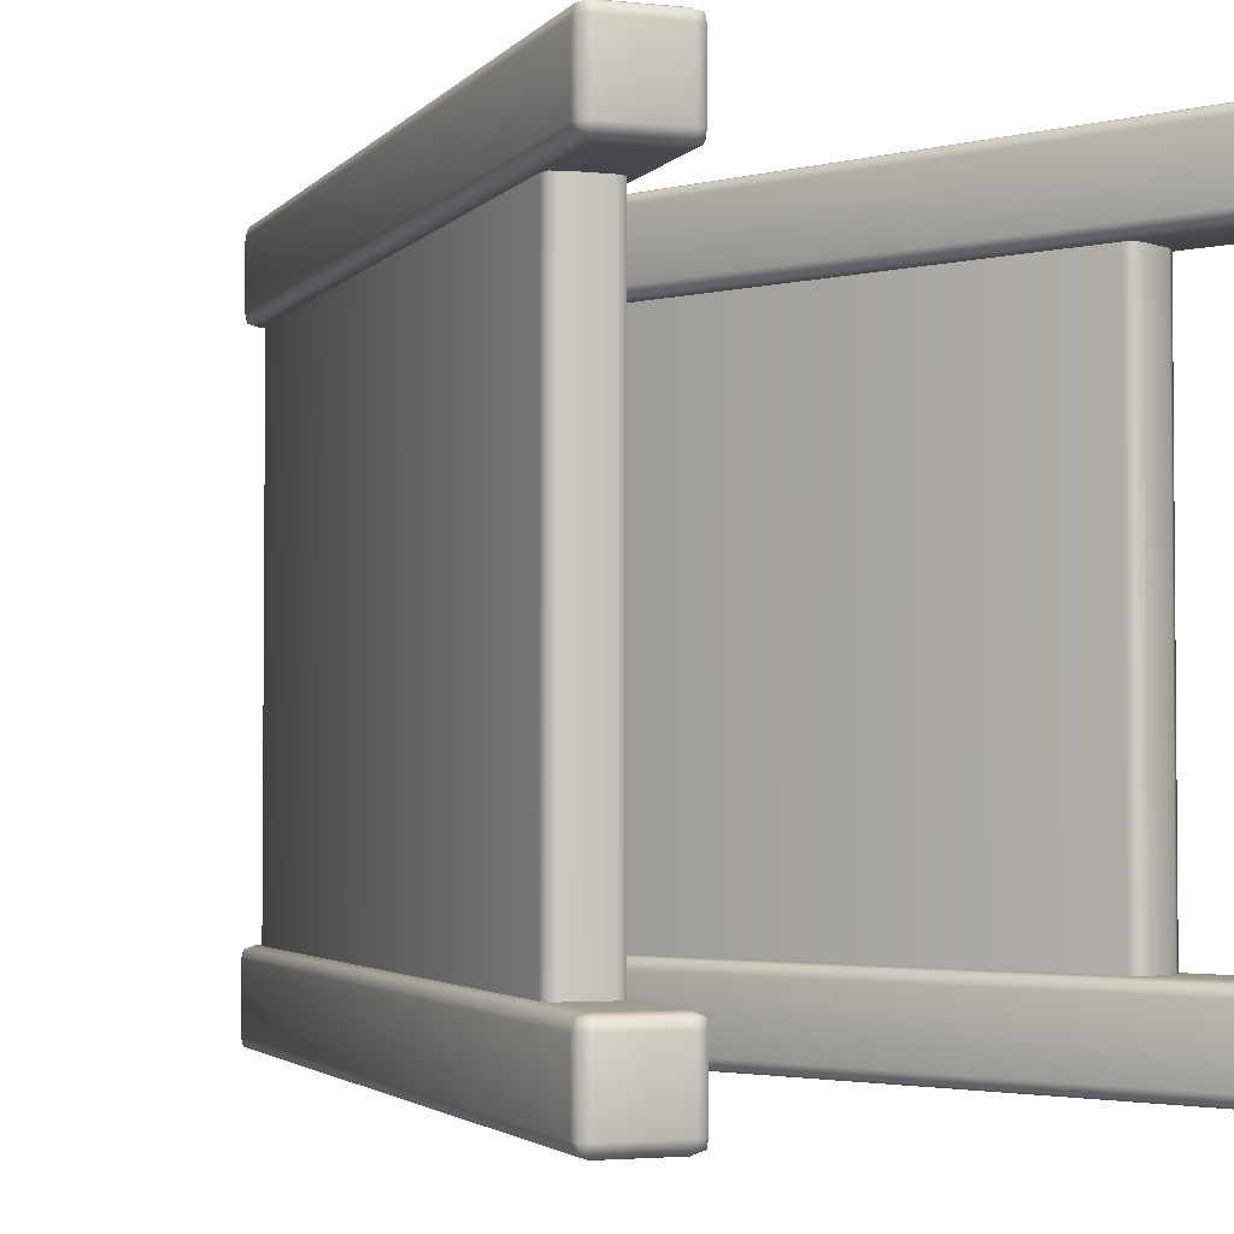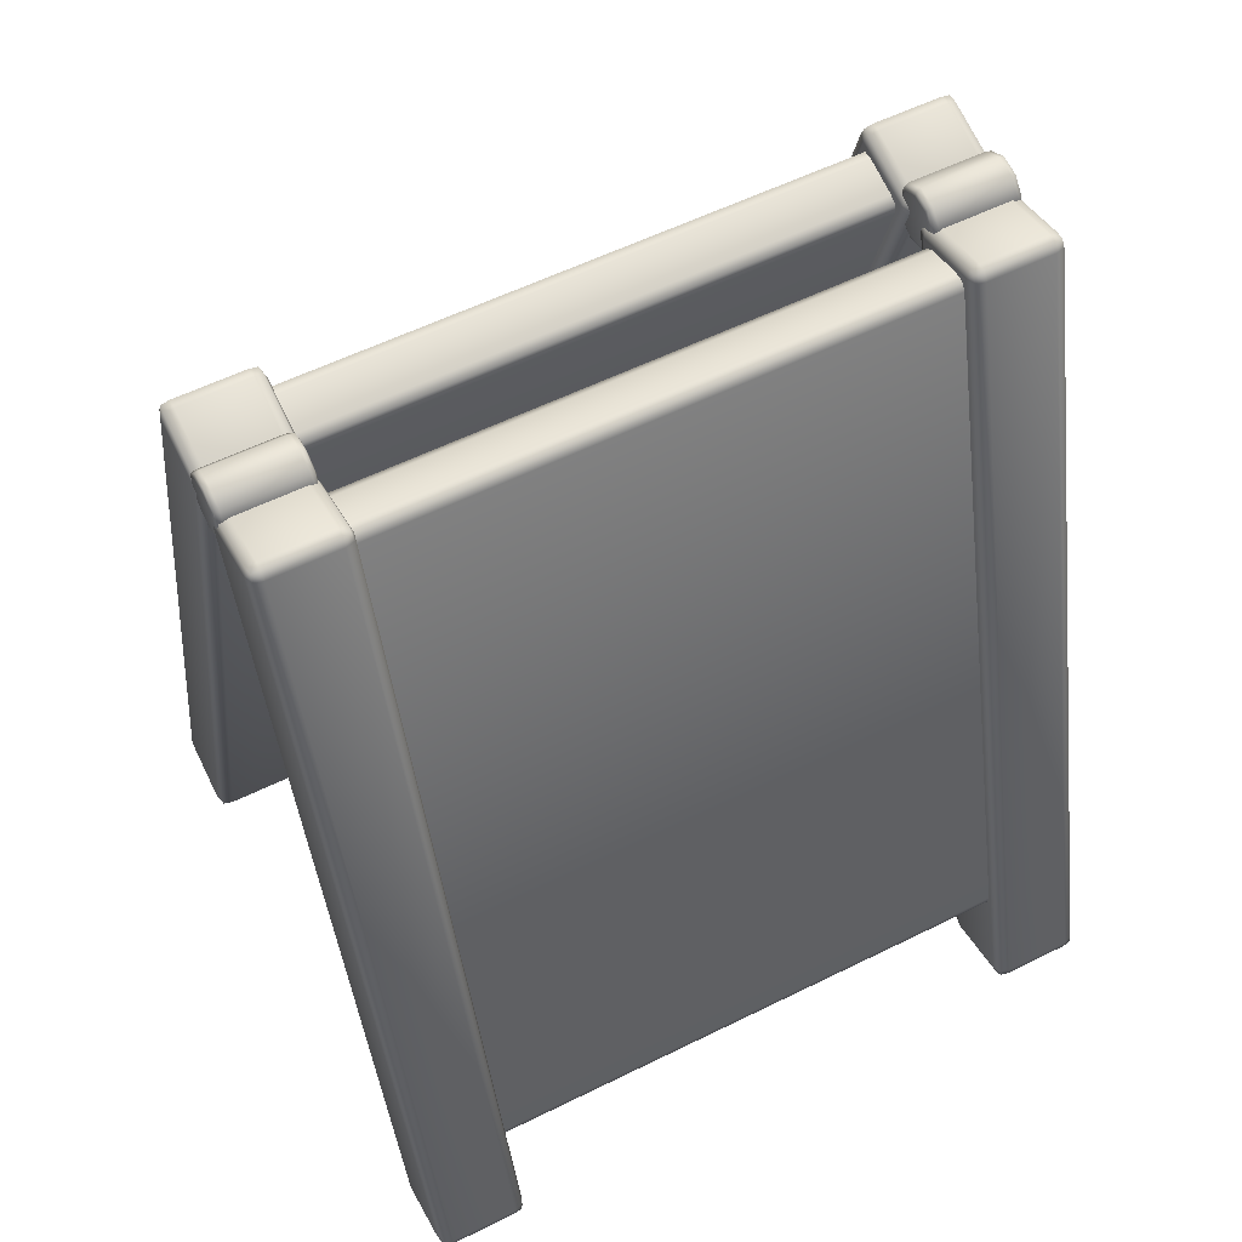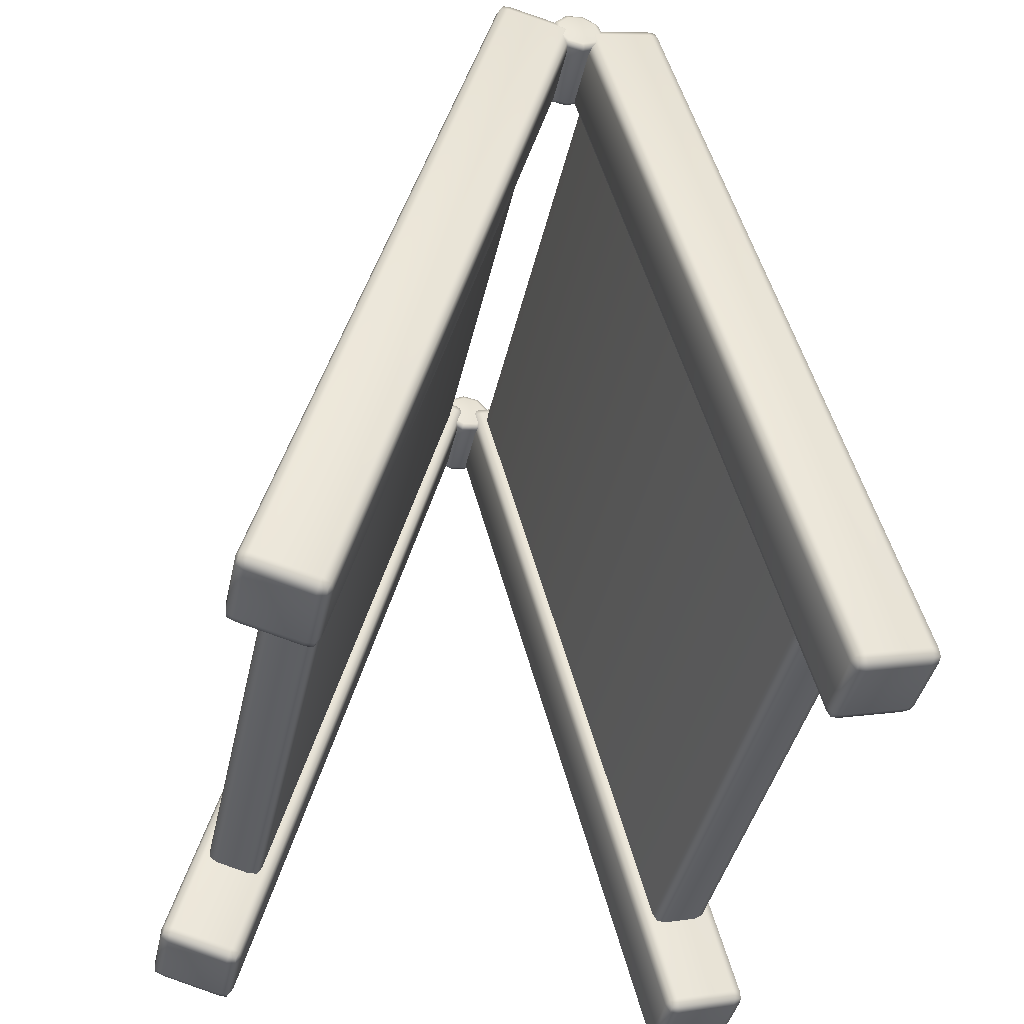
<metadata>
{"format":"obj","ext":"obj","renderer":"f3d","projection":"perspective","resolution":1024,"background":"white","views":[{"elev":-2.9,"azim":-34.7,"up":"+Z"},{"elev":57.4,"azim":62.8,"up":"+Y"},{"elev":-41.7,"azim":-12.4,"up":"+Y"}]}
</metadata>
<code>
v  0.3928 0.1893 0.4901
v  0.3928 0.1893 -0.4699
v  0.4507 0.2048 -0.4699
v  0.4507 0.2048 0.4901
v  0.0563 1.445 0.4901
v  0.1143 1.46 0.4901
v  0.1143 1.46 -0.4699
v  0.0563 1.445 -0.4699
v  0.4649 0.2293 0.4901
v  0.4649 0.2293 -0.4699
v  0.1388 1.446 -0.4699
v  0.1388 1.446 0.4901
v  0.3683 0.2034 -0.4699
v  0.3683 0.2034 0.4901
v  0.0422 1.421 0.4901
v  0.0422 1.421 -0.4699
v  0.377 0.1902 0.4901
v  0.377 0.1902 -0.4699
v  0.4639 0.2135 -0.4699
v  0.4639 0.2135 0.4901
v  0.13 1.46 0.4901
v  0.13 1.46 -0.4699
v  0.0431 1.436 -0.4699
v  0.0431 1.436 0.4901
v  0.4143 0.0122 -0.4669
v  0.4143 0.0122 -0.5769
v  0.5206 0.0407 -0.5769
v  0.5206 0.0407 -0.4669
v  0.0261 1.461 -0.4669
v  0.1324 1.49 -0.4669
v  0.1324 1.49 -0.5769
v  0.0261 1.461 -0.5769
v  0.4092 0.0315 -0.4469
v  0.5154 0.06 -0.4469
v  0.1375 1.47 -0.4469
v  0.0313 1.442 -0.4469
v  0.5347 0.0652 -0.4669
v  0.5347 0.0652 -0.5769
v  0.1569 1.475 -0.5769
v  0.1569 1.475 -0.4669
v  0.5154 0.06 -0.5969
v  0.4092 0.0315 -0.5969
v  0.0313 1.442 -0.5969
v  0.1375 1.47 -0.5969
v  0.3898 0.0263 -0.5769
v  0.3898 0.0263 -0.4669
v  0.012 1.437 -0.4669
v  0.012 1.437 -0.5769
v  0.3947 0.0276 -0.4519
v  0.3997 0.0152 -0.4536
v  0.413 0.017 -0.4519
v  0.5338 0.0494 -0.4669
v  0.5317 0.0506 -0.4536
v  0.5193 0.0455 -0.4519
v  0.3947 0.0276 -0.5919
v  0.3997 0.0152 -0.5902
v  0.3986 0.0131 -0.5769
v  0.5193 0.0455 -0.5919
v  0.5317 0.0506 -0.5902
v  0.5338 0.0494 -0.5769
v  0.0274 1.456 -0.4519
v  0.015 1.451 -0.4536
v  0.0168 1.438 -0.4519
v  0.1481 1.489 -0.4669
v  0.147 1.487 -0.4536
v  0.152 1.474 -0.4519
v  0.0129 1.452 -0.5769
v  0.015 1.451 -0.5902
v  0.0168 1.438 -0.5919
v  0.1337 1.485 -0.5919
v  0.147 1.487 -0.5902
v  0.152 1.474 -0.5919
v  0.3986 0.0131 -0.4669
v  0.413 0.017 -0.5919
v  0.1337 1.485 -0.4519
v  0.1481 1.489 -0.5769
v  0.0274 1.456 -0.5919
v  0.0129 1.452 -0.4669
v  0.5299 0.0639 -0.4519
v  0.5299 0.0639 -0.5919
v  -0.4143 0.0122 -0.5769
v  -0.4143 0.0122 -0.4669
v  -0.5206 0.0407 -0.4669
v  -0.5206 0.0407 -0.5769
v  -0.0261 1.461 -0.5769
v  -0.1324 1.49 -0.5769
v  -0.1324 1.49 -0.4669
v  -0.0261 1.461 -0.4669
v  -0.0313 1.442 -0.4469
v  -0.1375 1.47 -0.4469
v  -0.5154 0.06 -0.4469
v  -0.4092 0.0315 -0.4469
v  -0.012 1.437 -0.5769
v  -0.012 1.437 -0.4669
v  -0.3898 0.0263 -0.4669
v  -0.3898 0.0263 -0.5769
v  -0.1375 1.47 -0.5969
v  -0.0313 1.442 -0.5969
v  -0.4092 0.0315 -0.5969
v  -0.5154 0.06 -0.5969
v  -0.1569 1.475 -0.4669
v  -0.1569 1.475 -0.5769
v  -0.5347 0.0652 -0.5769
v  -0.5347 0.0652 -0.4669
v  -0.5299 0.0639 -0.4519
v  -0.5317 0.0506 -0.4536
v  -0.5193 0.0455 -0.4519
v  -0.3986 0.0131 -0.4669
v  -0.3997 0.0152 -0.4536
v  -0.413 0.017 -0.4519
v  -0.5299 0.0639 -0.5919
v  -0.5317 0.0506 -0.5902
v  -0.5338 0.0494 -0.5769
v  -0.413 0.017 -0.5919
v  -0.3997 0.0152 -0.5902
v  -0.3986 0.0131 -0.5769
v  -0.1337 1.485 -0.4519
v  -0.147 1.487 -0.4536
v  -0.152 1.474 -0.4519
v  -0.0129 1.452 -0.4669
v  -0.015 1.451 -0.4536
v  -0.0168 1.438 -0.4519
v  -0.1481 1.489 -0.5769
v  -0.147 1.487 -0.5902
v  -0.152 1.474 -0.5919
v  -0.0274 1.456 -0.5919
v  -0.015 1.451 -0.5902
v  -0.0168 1.438 -0.5919
v  -0.5338 0.0494 -0.4669
v  -0.5193 0.0455 -0.5919
v  -0.0274 1.456 -0.4519
v  -0.0129 1.452 -0.5769
v  -0.1337 1.485 -0.5919
v  -0.1481 1.489 -0.4669
v  -0.3947 0.0276 -0.4519
v  -0.3947 0.0276 -0.5919
v  0.045 1.429 -0.5865
v  0.045 1.463 -0.5865
v  0.045 1.463 -0.4625
v  0.045 1.429 -0.4625
v  0.023 1.403 -0.4625
v  0.023 1.403 -0.5865
v  -0.0107 1.397 -0.4625
v  -0.0107 1.397 -0.5865
v  -0.0403 1.414 -0.4625
v  -0.0403 1.414 -0.5865
v  -0.052 1.446 -0.4625
v  -0.052 1.446 -0.5865
v  -0.0403 1.478 -0.4625
v  -0.0403 1.478 -0.5865
v  -0.0107 1.496 -0.4625
v  -0.0107 1.496 -0.5865
v  0.023 1.49 -0.4625
v  0.023 1.49 -0.5865
v  0.0179 1.481 -0.4525
v  -0.0089 1.486 -0.4525
v  -0.0325 1.472 -0.4525
v  0.0179 1.412 -0.4525
v  -0.0419 1.446 -0.4525
v  -0.0325 1.421 -0.4525
v  -0.0089 1.407 -0.4525
v  0.0354 1.46 -0.4525
v  0.0354 1.433 -0.4525
v  0.0179 1.412 -0.5965
v  -0.0089 1.407 -0.5965
v  -0.0325 1.421 -0.5965
v  0.0179 1.481 -0.5965
v  -0.0419 1.446 -0.5965
v  -0.0325 1.472 -0.5965
v  -0.0089 1.486 -0.5965
v  0.0354 1.46 -0.5965
v  0.0354 1.433 -0.5965
v  0.0426 1.43 -0.594
v  0.0426 1.463 -0.594
v  0.0426 1.43 -0.455
v  0.0217 1.405 -0.455
v  0.0217 1.405 -0.594
v  -0.0103 1.4 -0.455
v  -0.0103 1.4 -0.594
v  -0.0384 1.416 -0.455
v  -0.0384 1.416 -0.594
v  -0.0495 1.446 -0.455
v  -0.0495 1.446 -0.594
v  -0.0384 1.477 -0.455
v  -0.0384 1.477 -0.594
v  -0.0103 1.493 -0.455
v  -0.0103 1.493 -0.594
v  0.0217 1.488 -0.455
v  0.0217 1.488 -0.594
v  0.0426 1.463 -0.455
v  -0.4507 0.2048 0.4901
v  -0.4507 0.2048 -0.4699
v  -0.3928 0.1893 -0.4699
v  -0.3928 0.1893 0.4901
v  -0.1143 1.46 0.4901
v  -0.0563 1.445 0.4901
v  -0.0563 1.445 -0.4699
v  -0.1143 1.46 -0.4699
v  -0.3683 0.2034 0.4901
v  -0.3683 0.2034 -0.4699
v  -0.0422 1.421 -0.4699
v  -0.0422 1.421 0.4901
v  -0.4649 0.2293 -0.4699
v  -0.4649 0.2293 0.4901
v  -0.1388 1.446 0.4901
v  -0.1388 1.446 -0.4699
v  -0.4639 0.2135 0.4901
v  -0.4639 0.2135 -0.4699
v  -0.377 0.1902 -0.4699
v  -0.377 0.1902 0.4901
v  -0.0431 1.436 0.4901
v  -0.0431 1.436 -0.4699
v  -0.13 1.46 -0.4699
v  -0.13 1.46 0.4901
v  0.048 1.446 0.5858
v  0.0363 1.414 0.5858
v  0.0363 1.414 0.4618
v  0.048 1.446 0.4618
v  0.0067 1.397 0.5858
v  0.0067 1.397 0.4618
v  -0.027 1.403 0.5858
v  -0.027 1.403 0.4618
v  -0.049 1.429 0.5858
v  -0.049 1.429 0.4618
v  -0.049 1.463 0.5858
v  -0.049 1.463 0.4618
v  -0.027 1.49 0.5858
v  -0.027 1.49 0.4618
v  0.0067 1.496 0.5858
v  0.0067 1.496 0.4618
v  0.0363 1.478 0.5858
v  0.0363 1.478 0.4618
v  0.0049 1.486 0.5958
v  -0.0219 1.481 0.5958
v  -0.0395 1.46 0.5958
v  0.0285 1.421 0.5958
v  -0.0395 1.433 0.5958
v  -0.0219 1.412 0.5958
v  0.0049 1.407 0.5958
v  0.0378 1.446 0.5958
v  0.0285 1.472 0.5958
v  0.0378 1.446 0.4518
v  0.0285 1.421 0.4518
v  0.0049 1.407 0.4518
v  0.0285 1.472 0.4518
v  -0.0219 1.412 0.4518
v  -0.0395 1.433 0.4518
v  -0.0395 1.46 0.4518
v  -0.0219 1.481 0.4518
v  0.0049 1.486 0.4518
v  0.0455 1.446 0.5933
v  0.0343 1.416 0.5933
v  0.0343 1.416 0.4543
v  0.0455 1.446 0.4543
v  0.0062 1.4 0.5933
v  0.0062 1.4 0.4543
v  -0.0257 1.405 0.5933
v  -0.0257 1.405 0.4543
v  -0.0466 1.43 0.5933
v  -0.0466 1.43 0.4543
v  -0.0466 1.463 0.5933
v  -0.0466 1.463 0.4543
v  -0.0257 1.488 0.5933
v  -0.0257 1.488 0.4543
v  0.0062 1.493 0.5933
v  0.0062 1.493 0.4543
v  0.0343 1.477 0.5933
v  0.0343 1.477 0.4543
v  0.5206 0.0407 0.4669
v  0.5206 0.0407 0.5769
v  0.4143 0.0122 0.5769
v  0.4143 0.0122 0.4669
v  0.1324 1.49 0.4669
v  0.0261 1.461 0.4669
v  0.0261 1.461 0.5769
v  0.1324 1.49 0.5769
v  0.1375 1.47 0.5969
v  0.0313 1.442 0.5969
v  0.4092 0.0315 0.5969
v  0.5154 0.06 0.5969
v  0.1569 1.475 0.4669
v  0.1569 1.475 0.5769
v  0.5347 0.0652 0.5769
v  0.5347 0.0652 0.4669
v  0.0313 1.442 0.4469
v  0.1375 1.47 0.4469
v  0.5154 0.06 0.4469
v  0.4092 0.0315 0.4469
v  0.012 1.437 0.5769
v  0.012 1.437 0.4669
v  0.3898 0.0263 0.4669
v  0.3898 0.0263 0.5769
v  0.3947 0.0276 0.5919
v  0.3997 0.0152 0.5902
v  0.413 0.017 0.5919
v  0.5338 0.0494 0.5769
v  0.5317 0.0506 0.5902
v  0.5193 0.0455 0.5919
v  0.3947 0.0276 0.4519
v  0.3997 0.0152 0.4536
v  0.3986 0.0131 0.4669
v  0.5193 0.0455 0.4519
v  0.5317 0.0506 0.4536
v  0.5338 0.0494 0.4669
v  0.0274 1.456 0.5919
v  0.015 1.451 0.5902
v  0.0168 1.438 0.5919
v  0.1481 1.489 0.5769
v  0.147 1.487 0.5902
v  0.152 1.474 0.5919
v  0.0129 1.452 0.4669
v  0.015 1.451 0.4536
v  0.0168 1.438 0.4519
v  0.1337 1.485 0.4519
v  0.147 1.487 0.4536
v  0.152 1.474 0.4519
v  0.3986 0.0131 0.5769
v  0.413 0.017 0.4519
v  0.1337 1.485 0.5919
v  0.1481 1.489 0.4669
v  0.0274 1.456 0.4519
v  0.0129 1.452 0.5769
v  0.5299 0.0639 0.5919
v  0.5299 0.0639 0.4519
v  -0.4143 0.0122 0.4669
v  -0.4143 0.0122 0.5769
v  -0.5206 0.0407 0.5769
v  -0.5206 0.0407 0.4669
v  -0.0261 1.461 0.4669
v  -0.1324 1.49 0.4669
v  -0.1324 1.49 0.5769
v  -0.0261 1.461 0.5769
v  -0.0313 1.442 0.5969
v  -0.1375 1.47 0.5969
v  -0.5154 0.06 0.5969
v  -0.4092 0.0315 0.5969
v  -0.012 1.437 0.4669
v  -0.012 1.437 0.5769
v  -0.3898 0.0263 0.5769
v  -0.3898 0.0263 0.4669
v  -0.1375 1.47 0.4469
v  -0.0313 1.442 0.4469
v  -0.4092 0.0315 0.4469
v  -0.5154 0.06 0.4469
v  -0.1569 1.475 0.5769
v  -0.1569 1.475 0.4669
v  -0.5347 0.0652 0.4669
v  -0.5347 0.0652 0.5769
v  -0.5299 0.0639 0.5919
v  -0.5317 0.0506 0.5902
v  -0.5193 0.0455 0.5919
v  -0.3986 0.0131 0.5769
v  -0.3997 0.0152 0.5902
v  -0.413 0.017 0.5919
v  -0.5299 0.0639 0.4519
v  -0.5317 0.0506 0.4536
v  -0.5338 0.0494 0.4669
v  -0.413 0.017 0.4519
v  -0.3997 0.0152 0.4536
v  -0.3986 0.0131 0.4669
v  -0.1337 1.485 0.5919
v  -0.147 1.487 0.5902
v  -0.152 1.474 0.5919
v  -0.0129 1.452 0.5769
v  -0.015 1.451 0.5902
v  -0.0168 1.438 0.5919
v  -0.1481 1.489 0.4669
v  -0.147 1.487 0.4536
v  -0.152 1.474 0.4519
v  -0.0274 1.456 0.4519
v  -0.015 1.451 0.4536
v  -0.0168 1.438 0.4519
v  -0.5338 0.0494 0.5769
v  -0.5193 0.0455 0.4519
v  -0.0274 1.456 0.5919
v  -0.0129 1.452 0.4669
v  -0.1337 1.485 0.4519
v  -0.1481 1.489 0.5769
v  -0.3947 0.0276 0.5919
v  -0.3947 0.0276 0.4519
g ShopBoard
f 1 2 3 4
f 5 6 7 8
f 9 10 11 12
f 13 14 15 16
f 17 18 2 1
f 19 20 4 3
f 21 22 7 6
f 23 24 5 8
f 14 13 18 17
f 10 9 20 19
f 12 11 22 21
f 16 15 24 23
f 25 26 27 28
f 29 30 31 32
f 33 34 35 36
f 37 38 39 40
f 41 42 43 44
f 45 46 47 48
f 33 49 50 51
f 28 52 53 54
f 45 55 56 57
f 27 58 59 60
f 36 61 62 63
f 40 64 65 66
f 48 67 68 69
f 44 70 71 72
f 73 57 26 25
f 74 58 27 26
f 60 52 28 27
f 54 51 25 28
f 61 75 30 29
f 64 76 31 30
f 70 77 32 31
f 67 78 29 32
f 79 66 35 34
f 63 49 33 36
f 80 72 39 38
f 55 69 43 42
f 49 46 73 50
f 50 73 25 51
f 52 37 79 53
f 53 79 34 54
f 55 42 74 56
f 56 74 26 57
f 58 41 80 59
f 59 80 38 60
f 61 29 78 62
f 62 78 47 63
f 64 30 75 65
f 65 75 35 66
f 67 32 77 68
f 68 77 43 69
f 70 31 76 71
f 71 76 39 72
f 46 45 57 73
f 42 41 58 74
f 38 37 52 60
f 34 33 51 54
f 36 35 75 61
f 40 39 76 64
f 44 43 77 70
f 48 47 78 67
f 37 40 66 79
f 47 46 49 63
f 41 44 72 80
f 45 48 69 55
f 81 82 83 84
f 85 86 87 88
f 89 90 91 92
f 93 94 95 96
f 97 98 99 100
f 101 102 103 104
f 91 105 106 107
f 82 108 109 110
f 103 111 112 113
f 81 114 115 116
f 90 117 118 119
f 94 120 121 122
f 102 123 124 125
f 98 126 127 128
f 129 113 84 83
f 130 114 81 84
f 116 108 82 81
f 110 107 83 82
f 117 131 88 87
f 120 132 85 88
f 126 133 86 85
f 123 134 87 86
f 135 122 89 92
f 119 105 91 90
f 136 128 93 96
f 111 125 97 100
f 105 104 129 106
f 106 129 83 107
f 108 95 135 109
f 109 135 92 110
f 111 100 130 112
f 112 130 84 113
f 114 99 136 115
f 115 136 96 116
f 117 87 134 118
f 118 134 101 119
f 120 88 131 121
f 121 131 89 122
f 123 86 133 124
f 124 133 97 125
f 126 85 132 127
f 127 132 93 128
f 104 103 113 129
f 100 99 114 130
f 96 95 108 116
f 92 91 107 110
f 90 89 131 117
f 94 93 132 120
f 98 97 133 126
f 102 101 134 123
f 95 94 122 135
f 101 104 105 119
f 99 98 128 136
f 103 102 125 111
f 137 138 139 140
f 140 141 142 137
f 141 143 144 142
f 143 145 146 144
f 145 147 148 146
f 147 149 150 148
f 149 151 152 150
f 151 153 154 152
f 153 139 138 154
f 155 156 157 158
f 157 159 160 158
f 160 161 158
f 162 155 158 163
f 164 165 166 167
f 166 168 169 167
f 169 170 167
f 164 167 171 172
f 173 174 138 137
f 175 176 141 140
f 177 173 137 142
f 176 178 143 141
f 179 177 142 144
f 178 180 145 143
f 181 179 144 146
f 180 182 147 145
f 183 181 146 148
f 182 184 149 147
f 185 183 148 150
f 184 186 151 149
f 187 185 150 152
f 186 188 153 151
f 189 187 152 154
f 188 190 139 153
f 174 189 154 138
f 190 175 140 139
f 173 172 171 174
f 175 163 158 176
f 177 164 172 173
f 176 158 161 178
f 179 165 164 177
f 178 161 160 180
f 181 166 165 179
f 180 160 159 182
f 183 168 166 181
f 182 159 157 184
f 185 169 168 183
f 184 157 156 186
f 187 170 169 185
f 186 156 155 188
f 189 167 170 187
f 188 155 162 190
f 174 171 167 189
f 190 162 163 175
f 191 192 193 194
f 195 196 197 198
f 199 200 201 202
f 203 204 205 206
f 207 208 192 191
f 209 210 194 193
f 211 212 197 196
f 213 214 195 198
f 204 203 208 207
f 200 199 210 209
f 202 201 212 211
f 206 205 214 213
f 215 216 217 218
f 216 219 220 217
f 219 221 222 220
f 221 223 224 222
f 223 225 226 224
f 225 227 228 226
f 227 229 230 228
f 229 231 232 230
f 231 215 218 232
f 233 234 235 236
f 235 237 238 236
f 238 239 236
f 233 236 240 241
f 242 243 244 245
f 244 246 247 245
f 247 248 249 245
f 249 250 245
f 251 252 216 215
f 253 254 218 217
f 252 255 219 216
f 256 253 217 220
f 255 257 221 219
f 258 256 220 222
f 257 259 223 221
f 260 258 222 224
f 259 261 225 223
f 262 260 224 226
f 261 263 227 225
f 264 262 226 228
f 263 265 229 227
f 266 264 228 230
f 265 267 231 229
f 268 266 230 232
f 267 251 215 231
f 254 268 232 218
f 251 240 236 252
f 253 243 242 254
f 252 236 239 255
f 256 244 243 253
f 255 239 238 257
f 258 246 244 256
f 257 238 237 259
f 260 247 246 258
f 259 237 235 261
f 262 248 247 260
f 261 235 234 263
f 264 249 248 262
f 263 234 233 265
f 266 250 249 264
f 265 233 241 267
f 268 245 250 266
f 267 241 240 251
f 254 242 245 268
f 269 270 271 272
f 273 274 275 276
f 277 278 279 280
f 281 282 283 284
f 285 286 287 288
f 289 290 291 292
f 279 293 294 295
f 270 296 297 298
f 291 299 300 301
f 269 302 303 304
f 278 305 306 307
f 282 308 309 310
f 290 311 312 313
f 286 314 315 316
f 317 301 272 271
f 318 302 269 272
f 304 296 270 269
f 298 295 271 270
f 305 319 276 275
f 308 320 273 276
f 314 321 274 273
f 311 322 275 274
f 323 310 277 280
f 307 293 279 278
f 324 316 281 284
f 299 313 285 288
f 293 292 317 294
f 294 317 271 295
f 296 283 323 297
f 297 323 280 298
f 299 288 318 300
f 300 318 272 301
f 302 287 324 303
f 303 324 284 304
f 305 275 322 306
f 306 322 289 307
f 308 276 319 309
f 309 319 277 310
f 311 274 321 312
f 312 321 285 313
f 314 273 320 315
f 315 320 281 316
f 292 291 301 317
f 288 287 302 318
f 284 283 296 304
f 280 279 295 298
f 278 277 319 305
f 282 281 320 308
f 286 285 321 314
f 290 289 322 311
f 283 282 310 323
f 289 292 293 307
f 287 286 316 324
f 291 290 313 299
f 325 326 327 328
f 329 330 331 332
f 333 334 335 336
f 337 338 339 340
f 341 342 343 344
f 345 346 347 348
f 335 349 350 351
f 326 352 353 354
f 347 355 356 357
f 325 358 359 360
f 334 361 362 363
f 338 364 365 366
f 346 367 368 369
f 342 370 371 372
f 373 357 328 327
f 374 358 325 328
f 360 352 326 325
f 354 351 327 326
f 361 375 332 331
f 364 376 329 332
f 370 377 330 329
f 367 378 331 330
f 379 366 333 336
f 363 349 335 334
f 380 372 337 340
f 355 369 341 344
f 349 348 373 350
f 350 373 327 351
f 352 339 379 353
f 353 379 336 354
f 355 344 374 356
f 356 374 328 357
f 358 343 380 359
f 359 380 340 360
f 361 331 378 362
f 362 378 345 363
f 364 332 375 365
f 365 375 333 366
f 367 330 377 368
f 368 377 341 369
f 370 329 376 371
f 371 376 337 372
f 348 347 357 373
f 344 343 358 374
f 340 339 352 360
f 336 335 351 354
f 334 333 375 361
f 338 337 376 364
f 342 341 377 370
f 346 345 378 367
f 339 338 366 379
f 345 348 349 363
f 343 342 372 380
f 347 346 369 355

</code>
